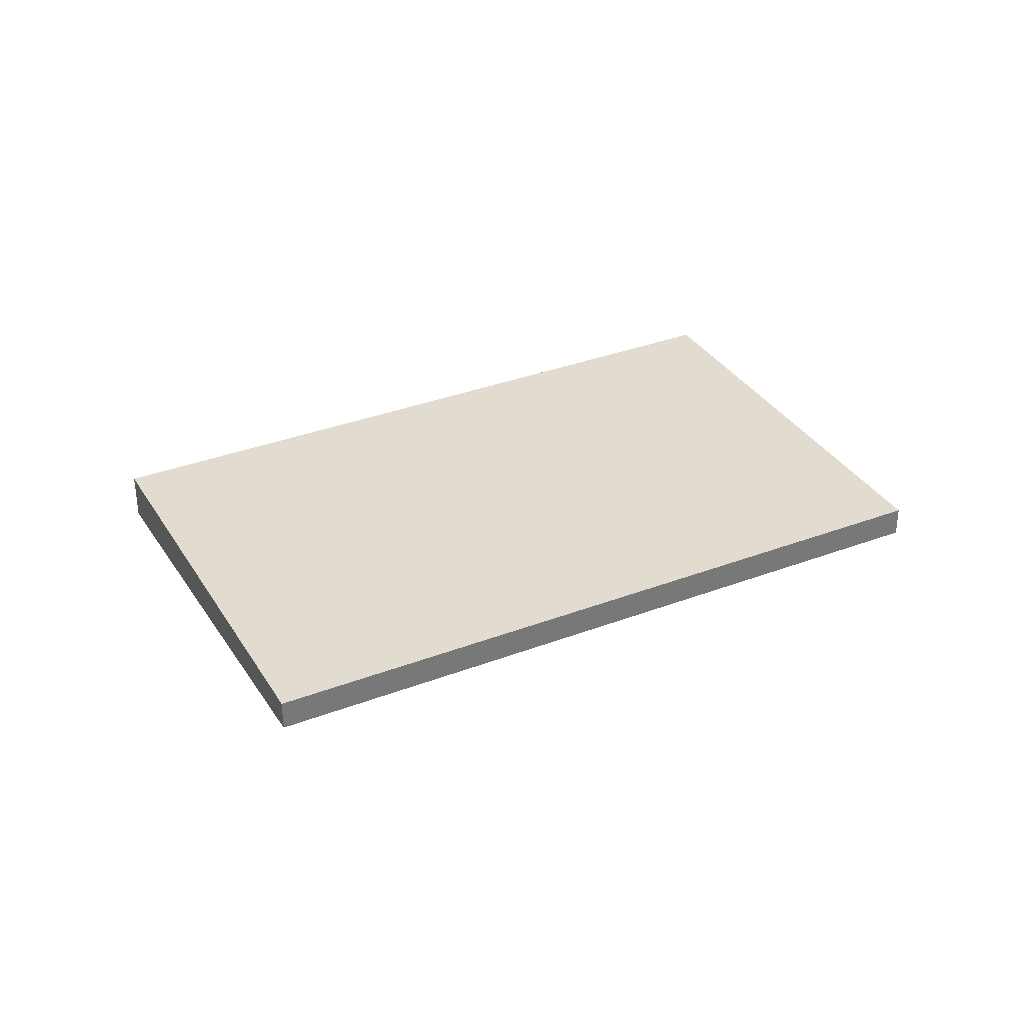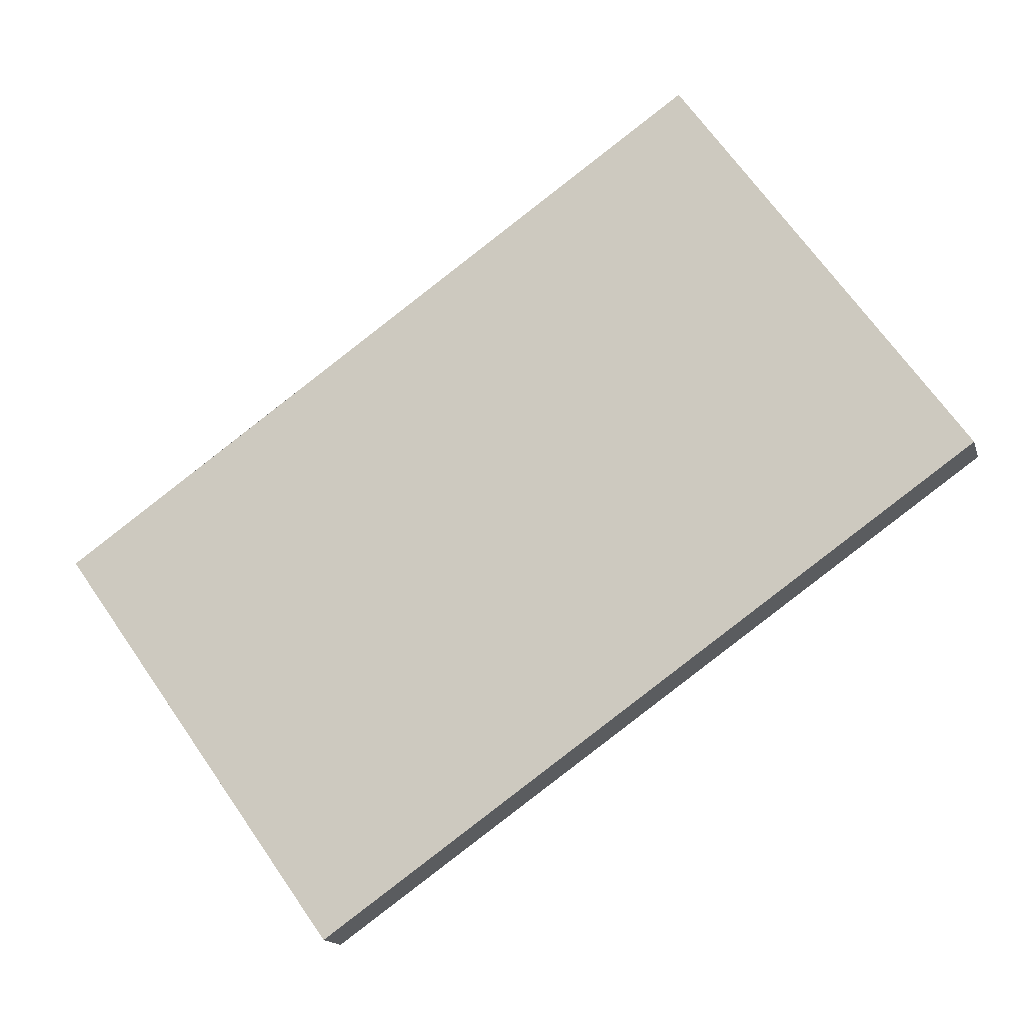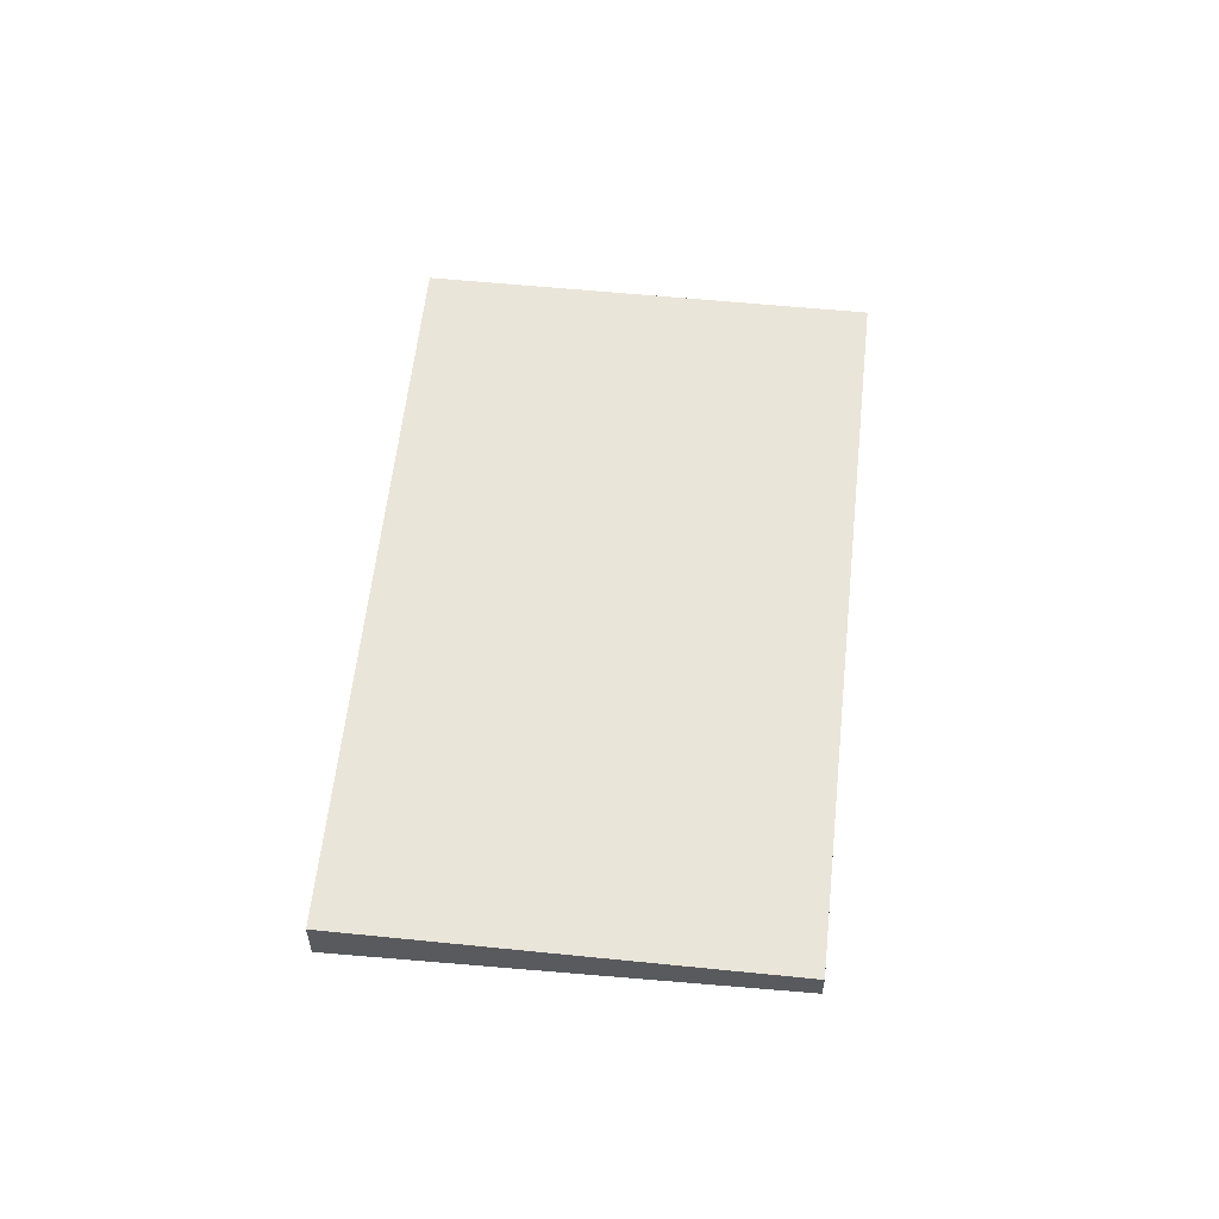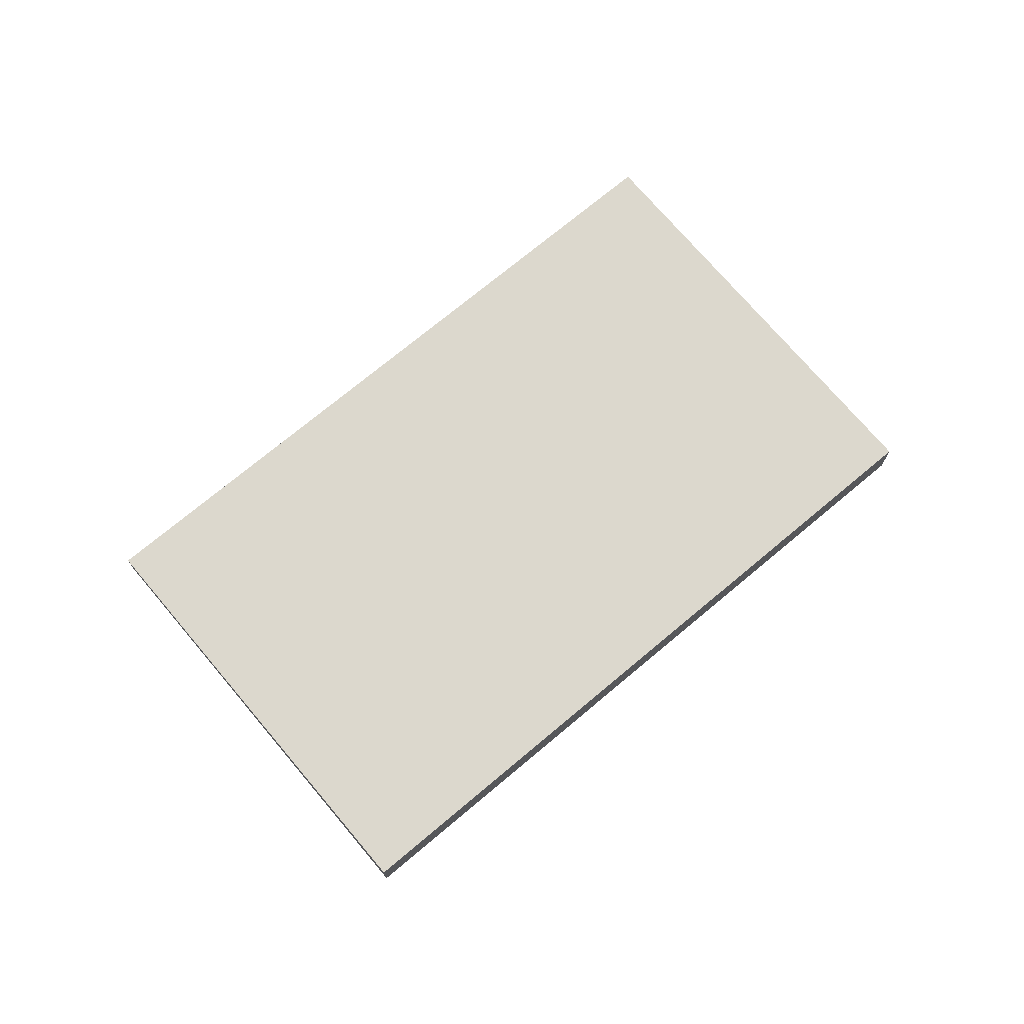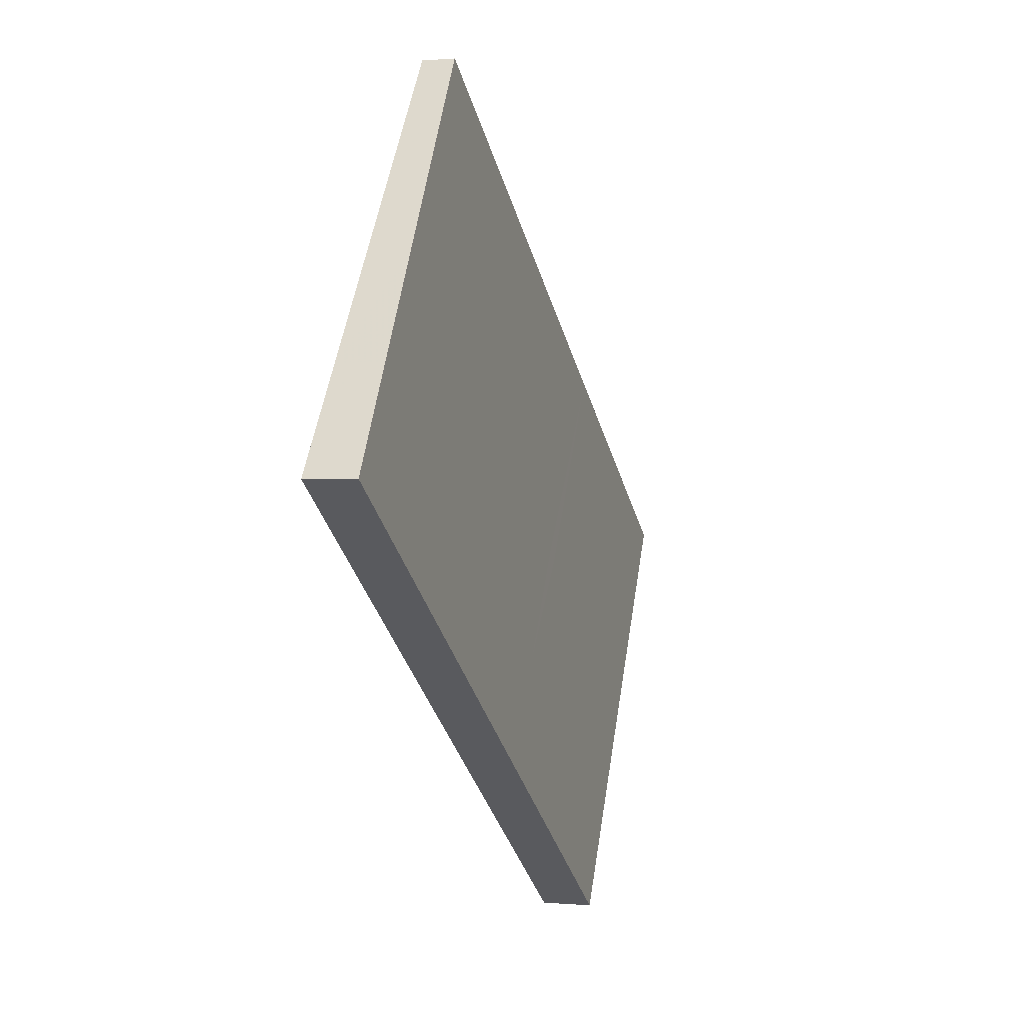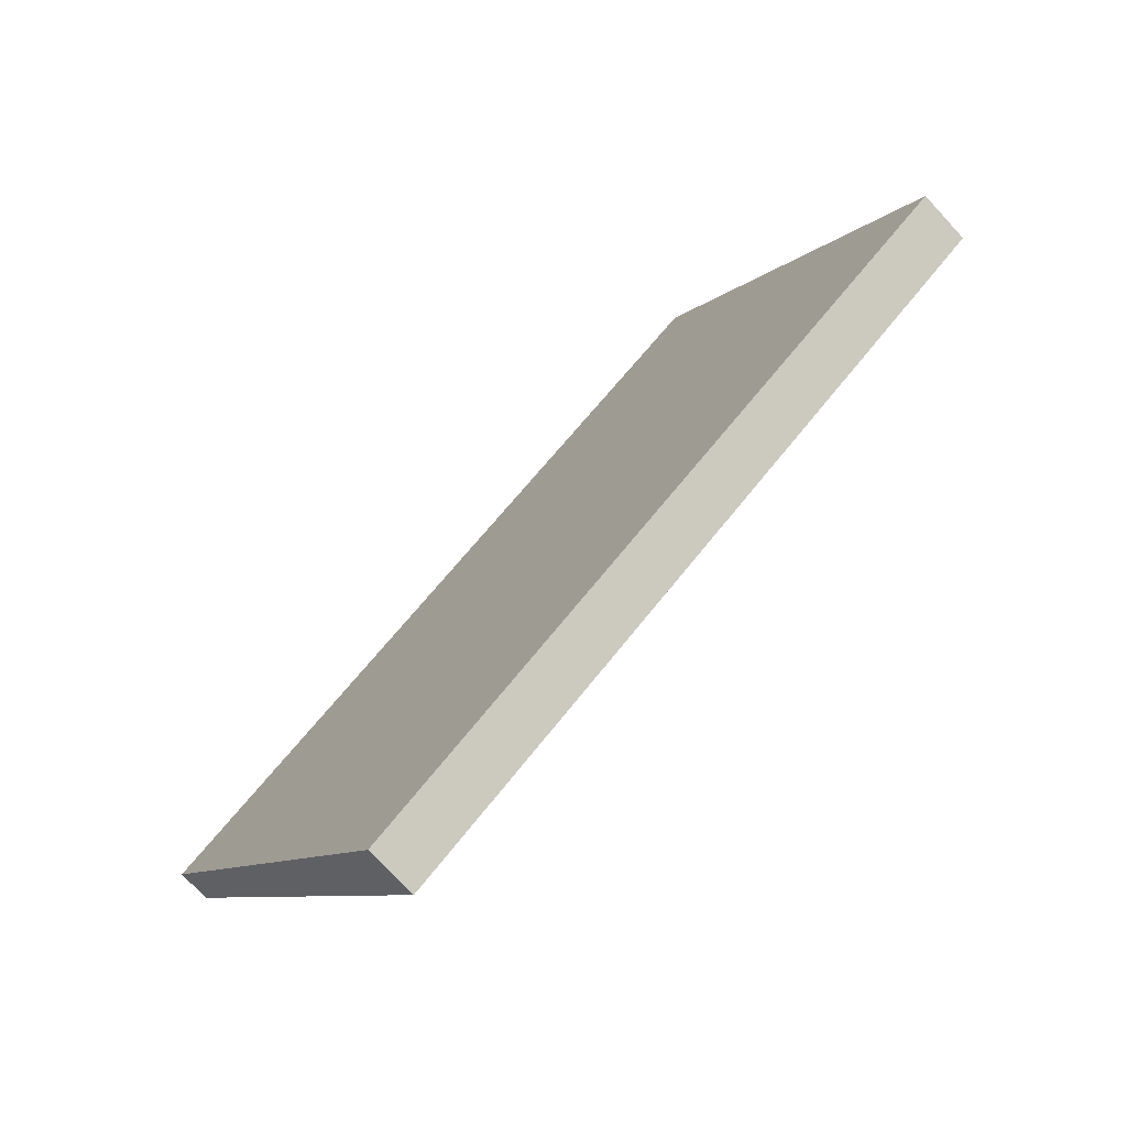
<metadata>
{"format":"obj","ext":"obj","renderer":"f3d","projection":"perspective","resolution":1024,"background":"white","views":[{"elev":34.2,"azim":-172.0,"up":"+Z"},{"elev":-15.5,"azim":14.6,"up":"+Y"},{"elev":57.9,"azim":131.3,"up":"+Z"},{"elev":72.5,"azim":-4.8,"up":"+Z"},{"elev":0.4,"azim":109.0,"up":"+Y"},{"elev":-73.4,"azim":42.7,"up":"+Y"}]}
</metadata>
<code>
v -2160 -1554 -0.2656
v -2163 -1557 -0.2652
v -2165 -1555 -0.1664
v -2161 -1552 -0.167
v -2164 -1556 -0.2142
v -2161 -1553 -0.2146
v -2163 -1553 -0.1668
v -2162 -1554 -0.2145
v -2161 -1555 -0.2654
v -2164 -1554 -0.1665
v -2164 -1555 -0.2143
v -2163 -1556 -0.2652
v -2161 -1553 -0.2146
v -2161 -1552 -0.167
v -2160 -1554 -0.2656
v -2163 -1555 -0.2144
v -2163 -1554 -0.1667
v -2162 -1556 -0.2653
v -2163 -1556 -0.24
v -2163 -1556 -0.2399
v -2160 -1554 -0.2405
v -2160 -1554 -0.2405
v -2162 -1555 -0.2403
v -2162 -1555 -0.2402
v -2163 -1555 -0.2144
v -2163 -1554 -0.1667
v -2162 -1555 -0.2402
v -2162 -1556 -0.2653
v -2164 -1554 -0.1666
v -2163 -1555 -0.2143
v -2163 -1555 -0.2401
v -2162 -1556 -0.2653
v -2160 -1554 -0.2656
v -2160 -1554 -0.2656
v -2160 -1554 0
v -2160 -1554 -5.551e-17
v -2163 -1556 -0.2399
v -2163 -1557 -0.2652
v -2163 -1557 0
v -2163 -1556 0
v -2164 -1554 -0.1665
v -2165 -1555 -0.1664
v -2165 -1555 0
v -2164 -1554 2.776e-17
v -2161 -1553 -0.2146
v -2161 -1552 -0.167
v -2161 -1552 0
v -2161 -1553 0
v -2165 -1555 -0.1664
v -2164 -1556 -0.2142
v -2164 -1556 0
v -2165 -1555 0
v -2160 -1554 -0.2405
v -2161 -1553 -0.2146
v -2161 -1553 0
v -2160 -1554 -2.776e-17
v -2161 -1552 -0.167
v -2163 -1553 -0.1668
v -2163 -1553 0
v -2161 -1552 0
v -2162 -1556 -0.2653
v -2161 -1555 -0.2654
v -2161 -1555 0
v -2162 -1556 0
v -2164 -1554 -0.1666
v -2164 -1554 -0.1665
v -2164 -1554 2.776e-17
v -2164 -1554 -2.776e-17
v -2163 -1557 -0.2652
v -2163 -1556 -0.2652
v -2163 -1556 0
v -2163 -1557 0
v -2161 -1552 -0.167
v -2161 -1552 -0.167
v -2161 -1552 0
v -2161 -1552 0
v -2161 -1555 -0.2654
v -2160 -1554 -0.2656
v -2160 -1554 -5.551e-17
v -2161 -1555 0
v -2163 -1554 -0.1667
v -2163 -1554 -0.1667
v -2163 -1554 0
v -2163 -1554 2.776e-17
v -2162 -1556 -0.2653
v -2162 -1556 -0.2653
v -2162 -1556 0
v -2162 -1556 0
v -2164 -1556 -0.2142
v -2163 -1556 -0.2399
v -2163 -1556 0
v -2164 -1556 0
v -2160 -1554 -0.2656
v -2160 -1554 -0.2405
v -2160 -1554 -2.776e-17
v -2160 -1554 0
v -2163 -1553 -0.1668
v -2163 -1554 -0.1667
v -2163 -1554 2.776e-17
v -2163 -1553 0
v -2162 -1556 -0.2653
v -2162 -1556 -0.2653
v -2162 -1556 0
v -2162 -1556 0
v -2163 -1554 -0.1667
v -2164 -1554 -0.1666
v -2164 -1554 -2.776e-17
v -2163 -1554 0
v -2163 -1556 -0.2652
v -2162 -1556 -0.2653
v -2162 -1556 0
v -2163 -1556 0
v -2160 -1554 0
v -2163 -1557 0
v -2165 -1555 0
v -2161 -1552 0
f 20 5 11 19
f 11 5 3 10
f 14 4 6 13
f 22 13 6 21
f 26 7 8 25
f 25 8 23 27
f 13 8 7 14
f 23 8 13 22
f 30 11 10 29
f 31 19 11 30
f 19 12 2 20
f 21 1 15 22
f 27 23 9 28
f 22 15 9 23
f 32 12 19 31
f 25 16 17 26
f 27 24 16 25
f 28 18 24 27
f 29 17 16 30
f 30 16 24 31
f 31 24 18 32
f 34 35 36 33
f 38 39 40 37
f 42 43 44 41
f 46 47 48 45
f 50 51 52 49
f 54 55 56 53
f 58 59 60 57
f 62 63 64 61
f 66 67 68 65
f 70 71 72 69
f 74 75 76 73
f 78 79 80 77
f 82 83 84 81
f 86 87 88 85
f 90 91 92 89
f 94 95 96 93
f 98 99 100 97
f 102 103 104 101
f 106 107 108 105
f 110 111 112 109
f 114 115 116 113

</code>
